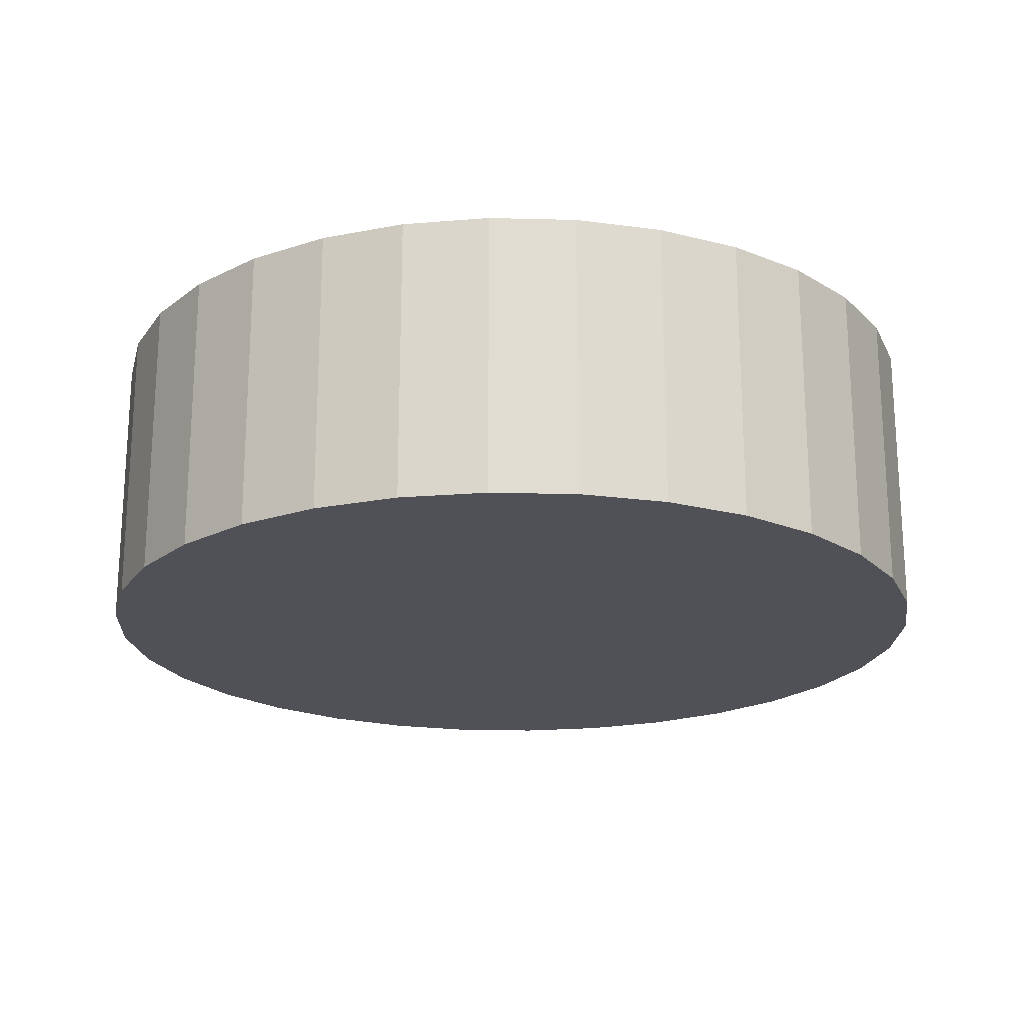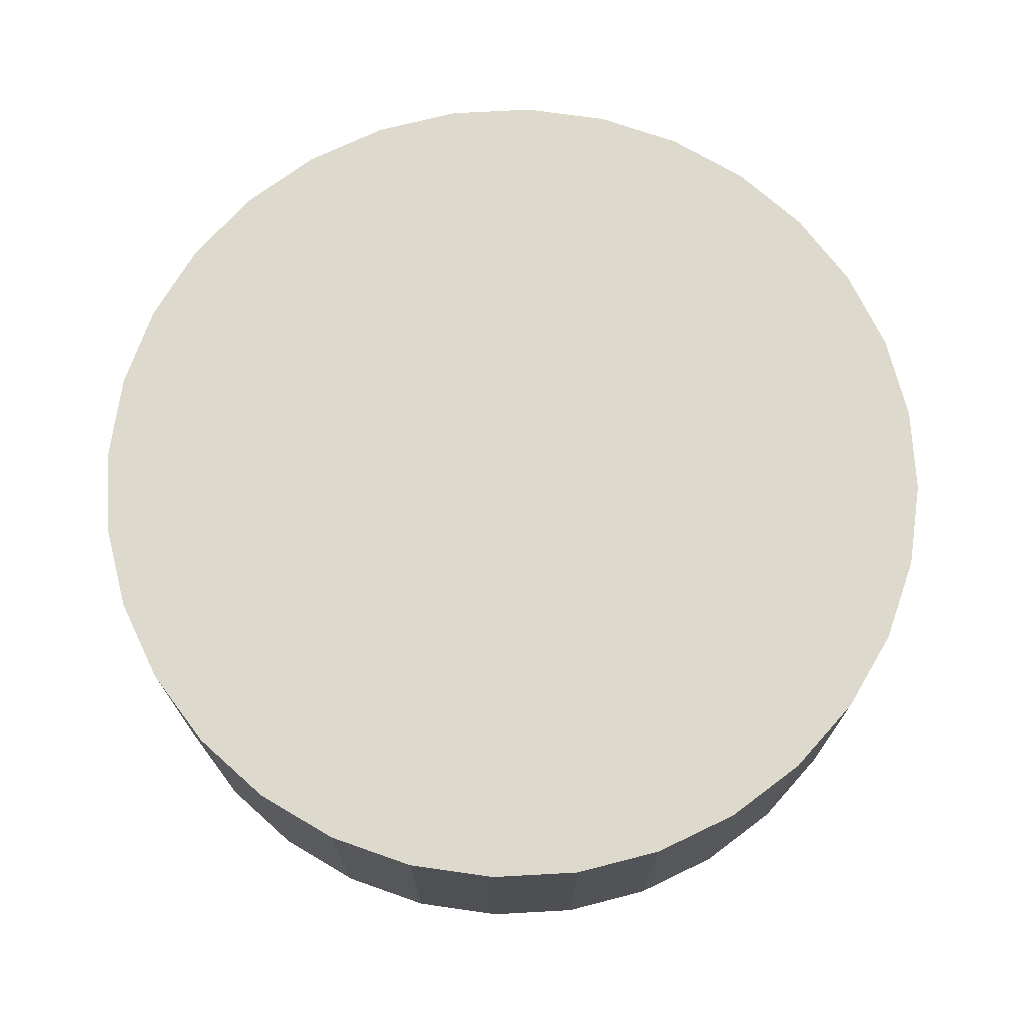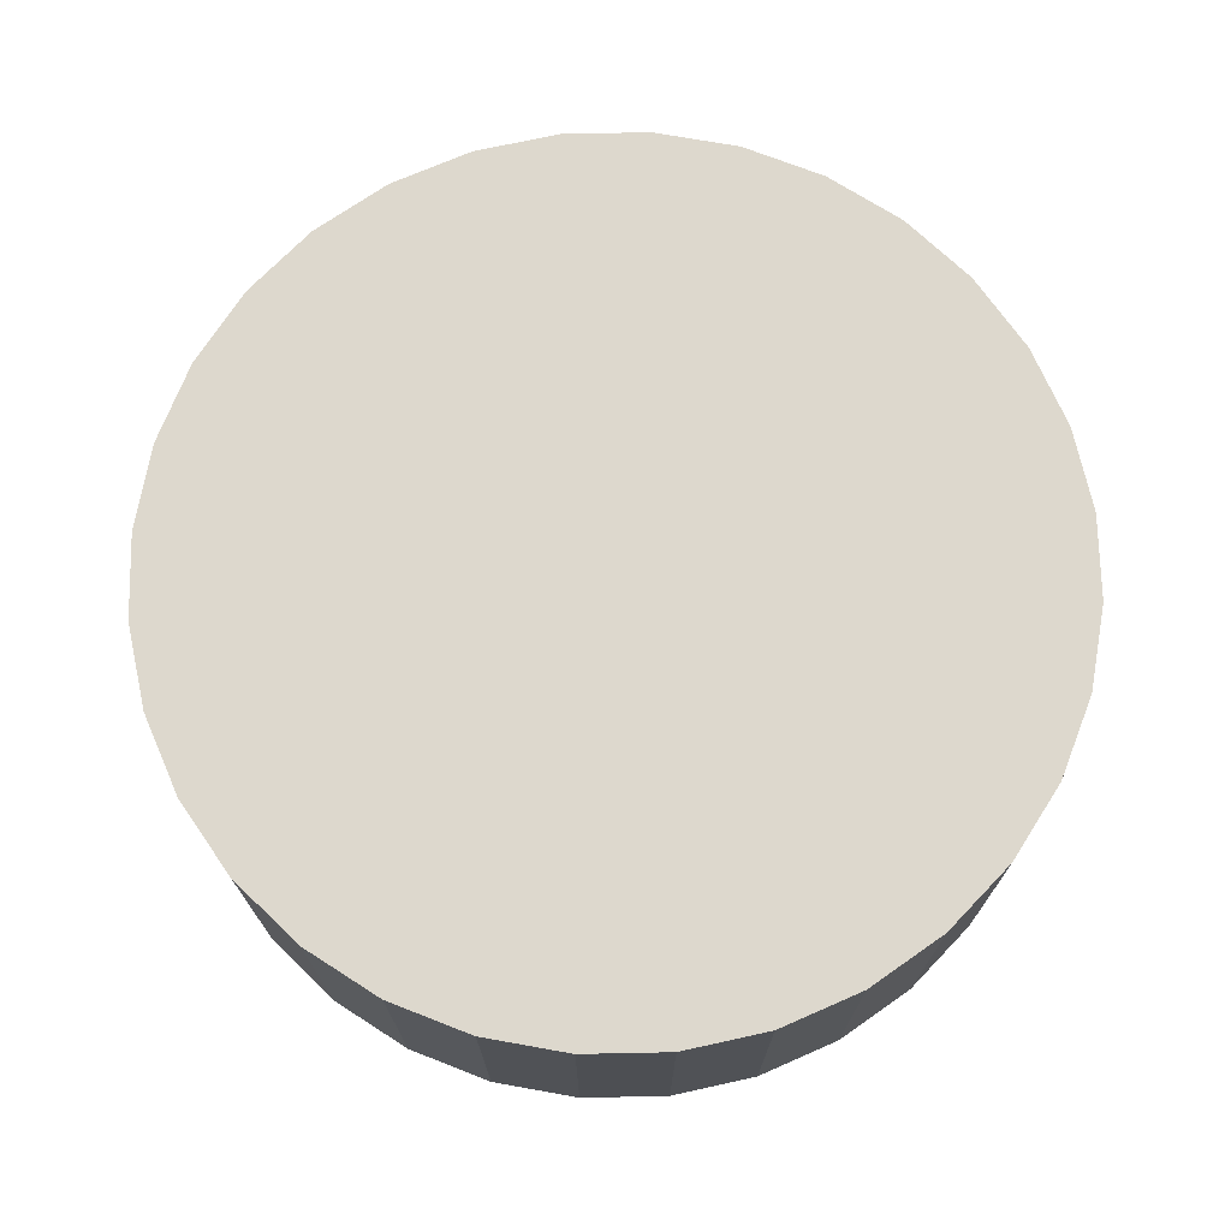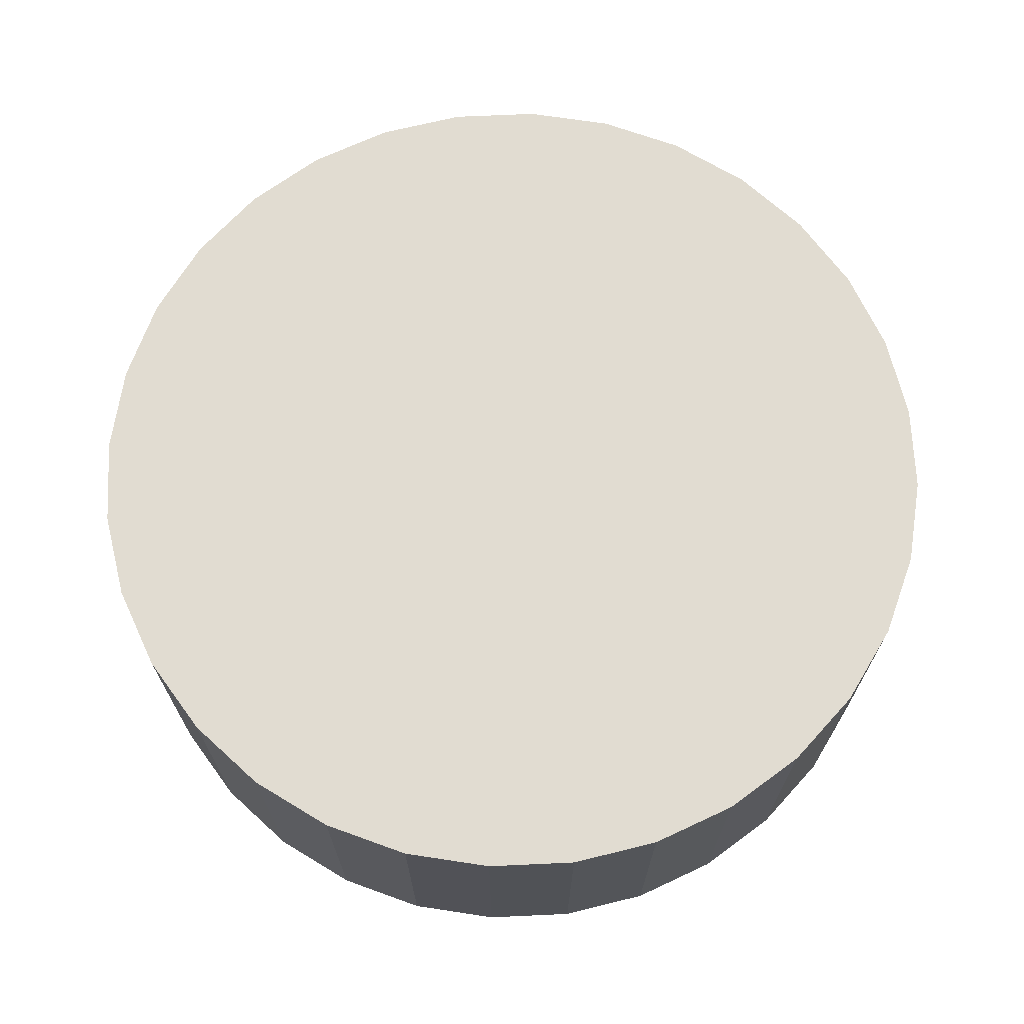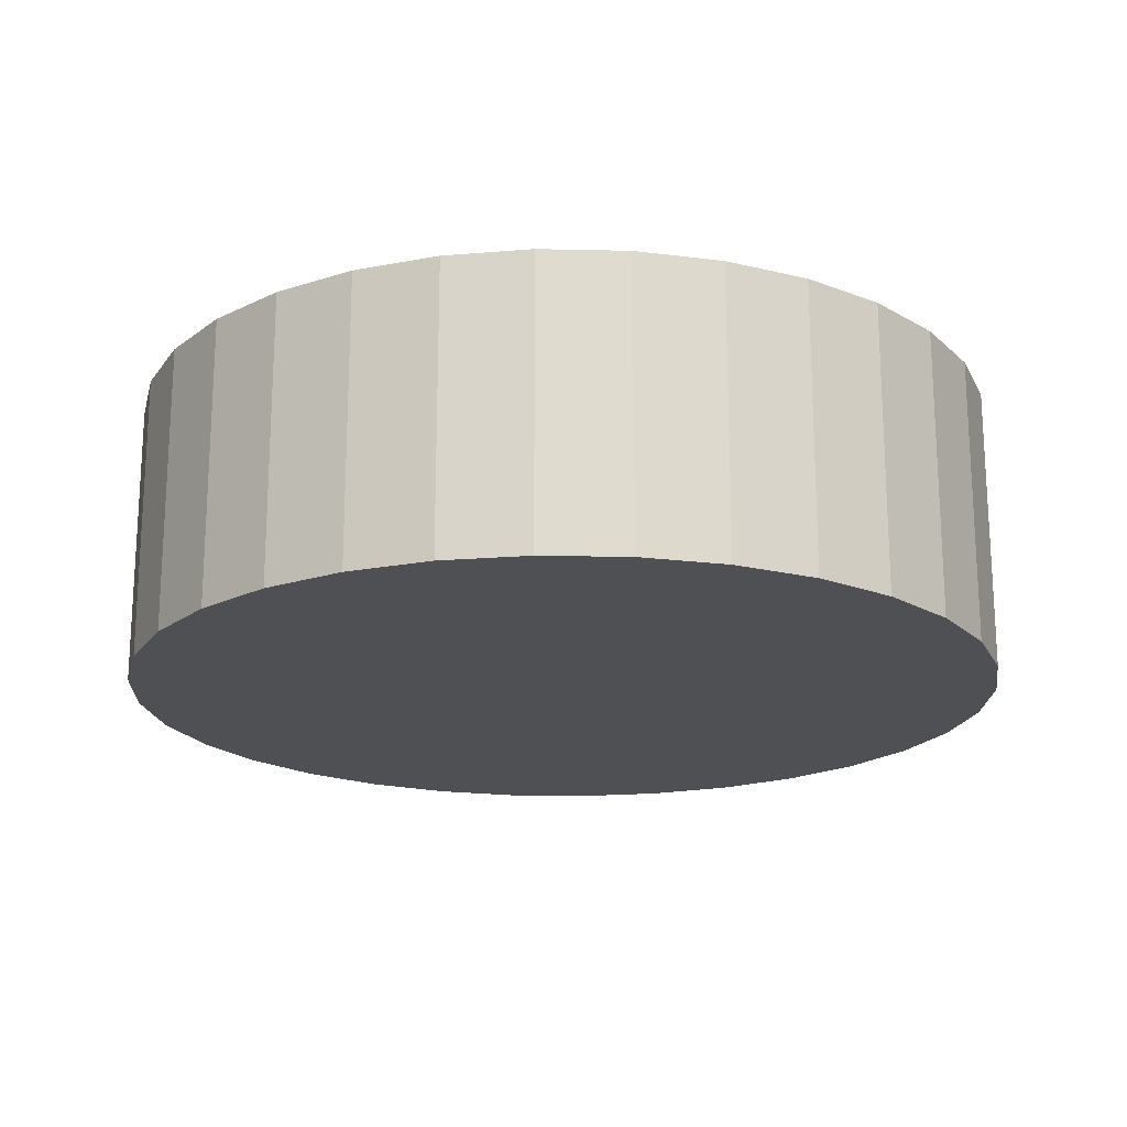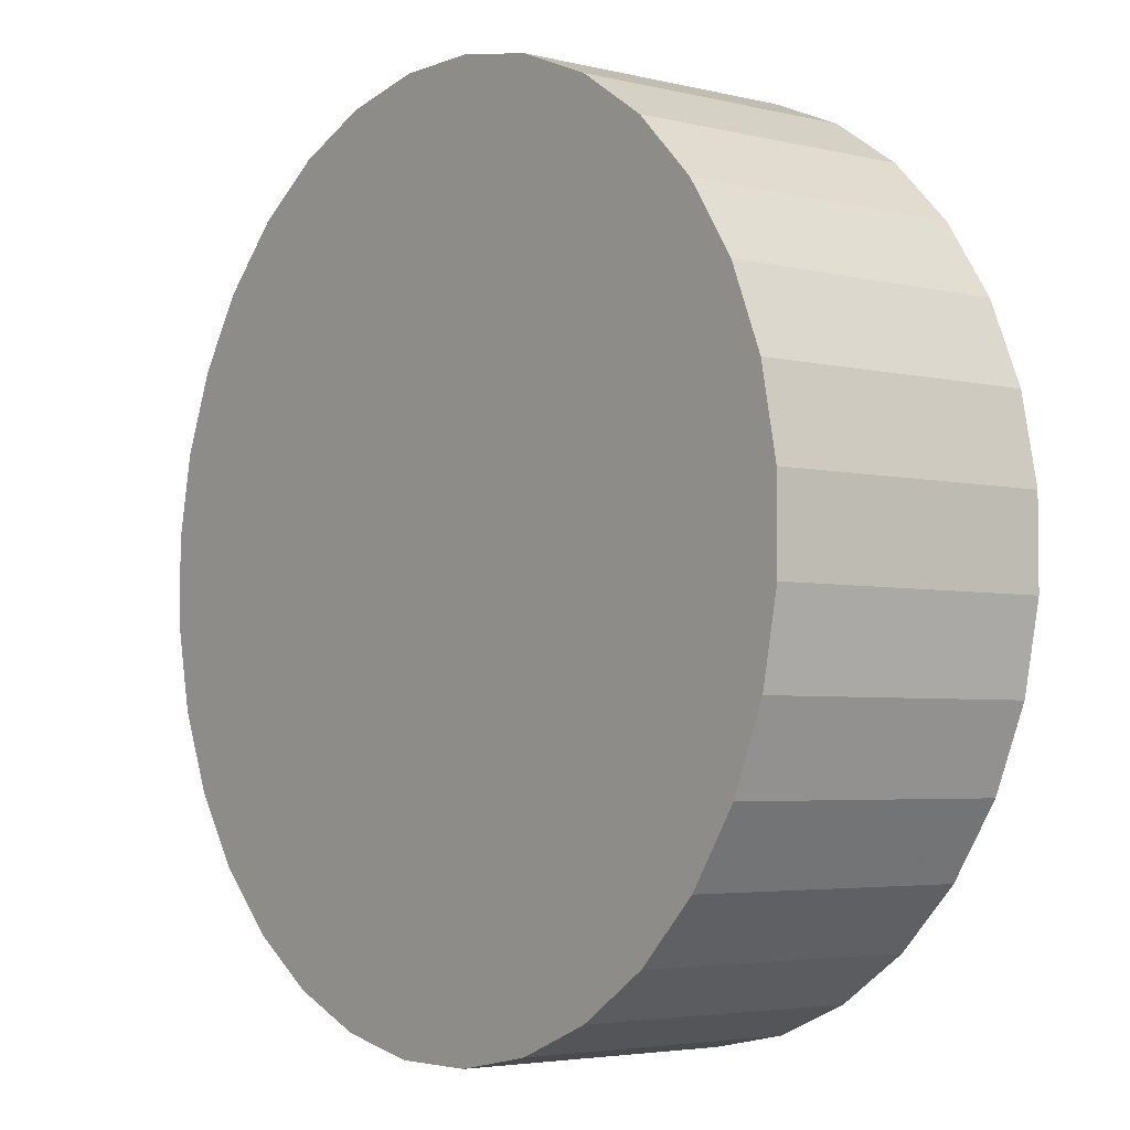
<metadata>
{"format":"obj","ext":"obj","renderer":"f3d","projection":"perspective","resolution":1024,"background":"white","views":[{"elev":-20.4,"azim":42.3,"up":"+Z"},{"elev":71.9,"azim":-126.9,"up":"+Z"},{"elev":72.1,"azim":145.1,"up":"+Z"},{"elev":69.1,"azim":109.9,"up":"+Z"},{"elev":-19.0,"azim":-103.6,"up":"+Z"},{"elev":-4.1,"azim":-128.3,"up":"+Y"}]}
</metadata>
<code>
v 0 0 0.01106
v -0.0336 -0.003309 0.01106
v -0.0336 -0.003309 -0.01106
v 0 0 -0.01106
v -0.0336 0.003309 0.01106
v -0.0336 0.003309 -0.01106
v -0.0323 0.0098 0.01106
v -0.0323 0.0098 -0.01106
v -0.02977 0.01591 0.01106
v -0.02977 0.01591 -0.01106
v -0.0261 0.02142 0.01106
v -0.0261 0.02142 -0.01106
v -0.02142 0.0261 0.01106
v -0.02142 0.0261 -0.01106
v -0.01591 0.02977 0.01106
v -0.01591 0.02977 -0.01106
v -0.0098 0.0323 0.01106
v -0.0098 0.0323 -0.01106
v -0.003309 0.0336 0.01106
v -0.003309 0.0336 -0.01106
v 0.003309 0.0336 0.01106
v 0.003309 0.0336 -0.01106
v 0.0098 0.0323 0.01106
v 0.0098 0.0323 -0.01106
v 0.01591 0.02977 0.01106
v 0.01591 0.02977 -0.01106
v 0.02142 0.0261 0.01106
v 0.02142 0.0261 -0.01106
v 0.0261 0.02142 0.01106
v 0.0261 0.02142 -0.01106
v 0.02977 0.01591 0.01106
v 0.02977 0.01591 -0.01106
v 0.0323 0.0098 0.01106
v 0.0323 0.0098 -0.01106
v 0.0336 0.003309 0.01106
v 0.0336 0.003309 -0.01106
v 0.0336 -0.003309 0.01106
v 0.0336 -0.003309 -0.01106
v 0.0323 -0.0098 0.01106
v 0.0323 -0.0098 -0.01106
v 0.02977 -0.01591 0.01106
v 0.02977 -0.01591 -0.01106
v 0.0261 -0.02142 0.01106
v 0.0261 -0.02142 -0.01106
v 0.02142 -0.0261 0.01106
v 0.02142 -0.0261 -0.01106
v 0.01591 -0.02977 0.01106
v 0.01591 -0.02977 -0.01106
v 0.0098 -0.0323 0.01106
v 0.0098 -0.0323 -0.01106
v 0.003309 -0.0336 0.01106
v 0.003309 -0.0336 -0.01106
v -0.003309 -0.0336 0.01106
v -0.003309 -0.0336 -0.01106
v -0.0098 -0.0323 0.01106
v -0.0098 -0.0323 -0.01106
v -0.01591 -0.02977 0.01106
v -0.01591 -0.02977 -0.01106
v -0.02142 -0.0261 0.01106
v -0.02142 -0.0261 -0.01106
v -0.0261 -0.02142 0.01106
v -0.0261 -0.02142 -0.01106
v -0.02977 -0.01591 0.01106
v -0.02977 -0.01591 -0.01106
v -0.0323 -0.0098 0.01106
v -0.0323 -0.0098 -0.01106
f 2 1 5
f 2 5 3
f 3 5 6
f 3 6 4
f 5 1 7
f 5 7 6
f 6 7 8
f 6 8 4
f 7 1 9
f 7 9 8
f 8 9 10
f 8 10 4
f 9 1 11
f 9 11 10
f 10 11 12
f 10 12 4
f 11 1 13
f 11 13 12
f 12 13 14
f 12 14 4
f 13 1 15
f 13 15 14
f 14 15 16
f 14 16 4
f 15 1 17
f 15 17 16
f 16 17 18
f 16 18 4
f 17 1 19
f 17 19 18
f 18 19 20
f 18 20 4
f 19 1 21
f 19 21 20
f 20 21 22
f 20 22 4
f 21 1 23
f 21 23 22
f 22 23 24
f 22 24 4
f 23 1 25
f 23 25 24
f 24 25 26
f 24 26 4
f 25 1 27
f 25 27 26
f 26 27 28
f 26 28 4
f 27 1 29
f 27 29 28
f 28 29 30
f 28 30 4
f 29 1 31
f 29 31 30
f 30 31 32
f 30 32 4
f 31 1 33
f 31 33 32
f 32 33 34
f 32 34 4
f 33 1 35
f 33 35 34
f 34 35 36
f 34 36 4
f 35 1 37
f 35 37 36
f 36 37 38
f 36 38 4
f 37 1 39
f 37 39 38
f 38 39 40
f 38 40 4
f 39 1 41
f 39 41 40
f 40 41 42
f 40 42 4
f 41 1 43
f 41 43 42
f 42 43 44
f 42 44 4
f 43 1 45
f 43 45 44
f 44 45 46
f 44 46 4
f 45 1 47
f 45 47 46
f 46 47 48
f 46 48 4
f 47 1 49
f 47 49 48
f 48 49 50
f 48 50 4
f 49 1 51
f 49 51 50
f 50 51 52
f 50 52 4
f 51 1 53
f 51 53 52
f 52 53 54
f 52 54 4
f 53 1 55
f 53 55 54
f 54 55 56
f 54 56 4
f 55 1 57
f 55 57 56
f 56 57 58
f 56 58 4
f 57 1 59
f 57 59 58
f 58 59 60
f 58 60 4
f 59 1 61
f 59 61 60
f 60 61 62
f 60 62 4
f 61 1 63
f 61 63 62
f 62 63 64
f 62 64 4
f 63 1 65
f 63 65 64
f 64 65 66
f 64 66 4
f 65 1 2
f 65 2 66
f 66 2 3
f 66 3 4

</code>
